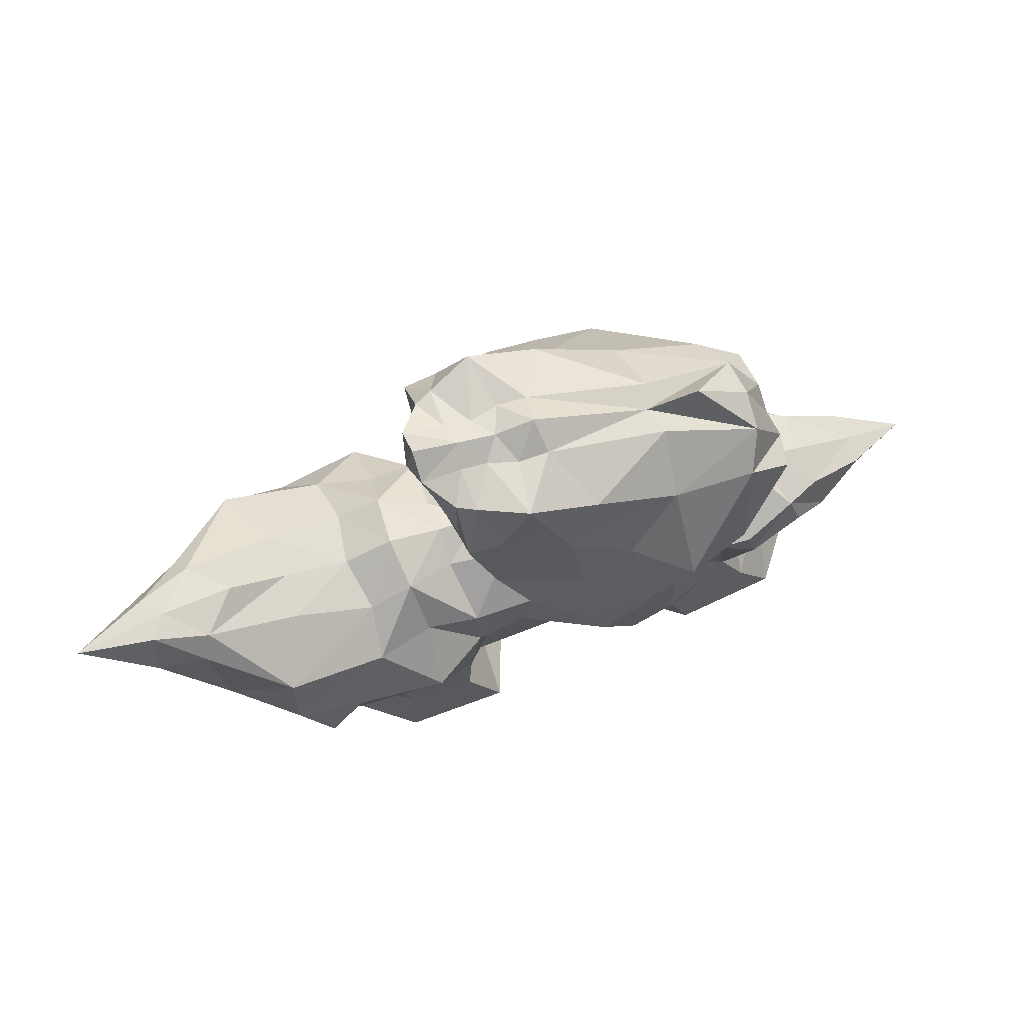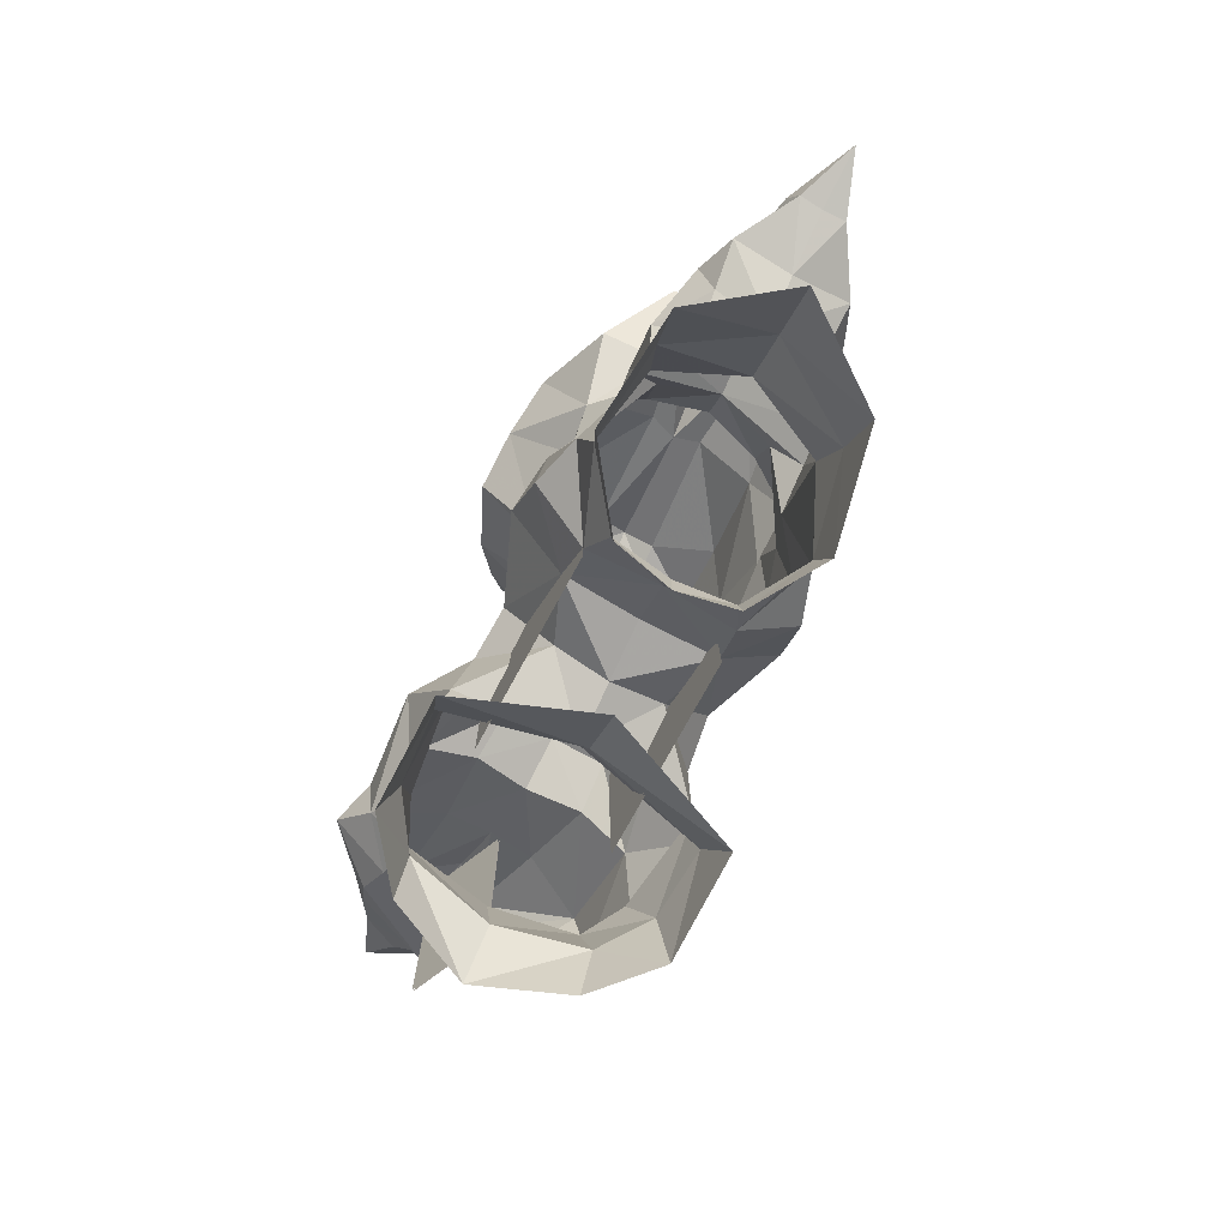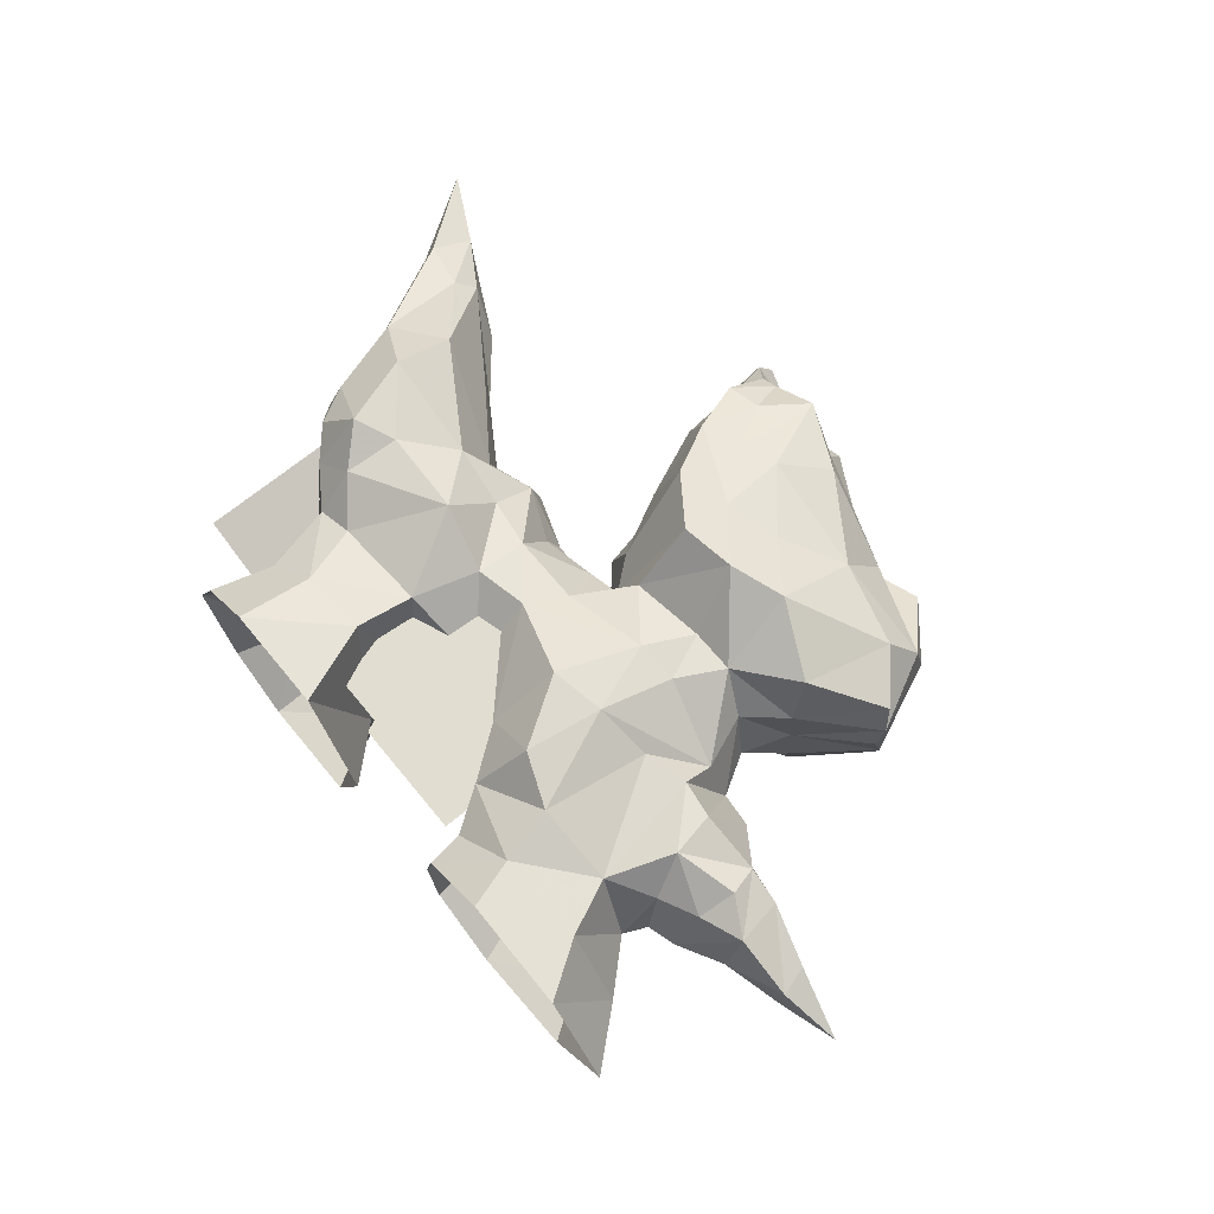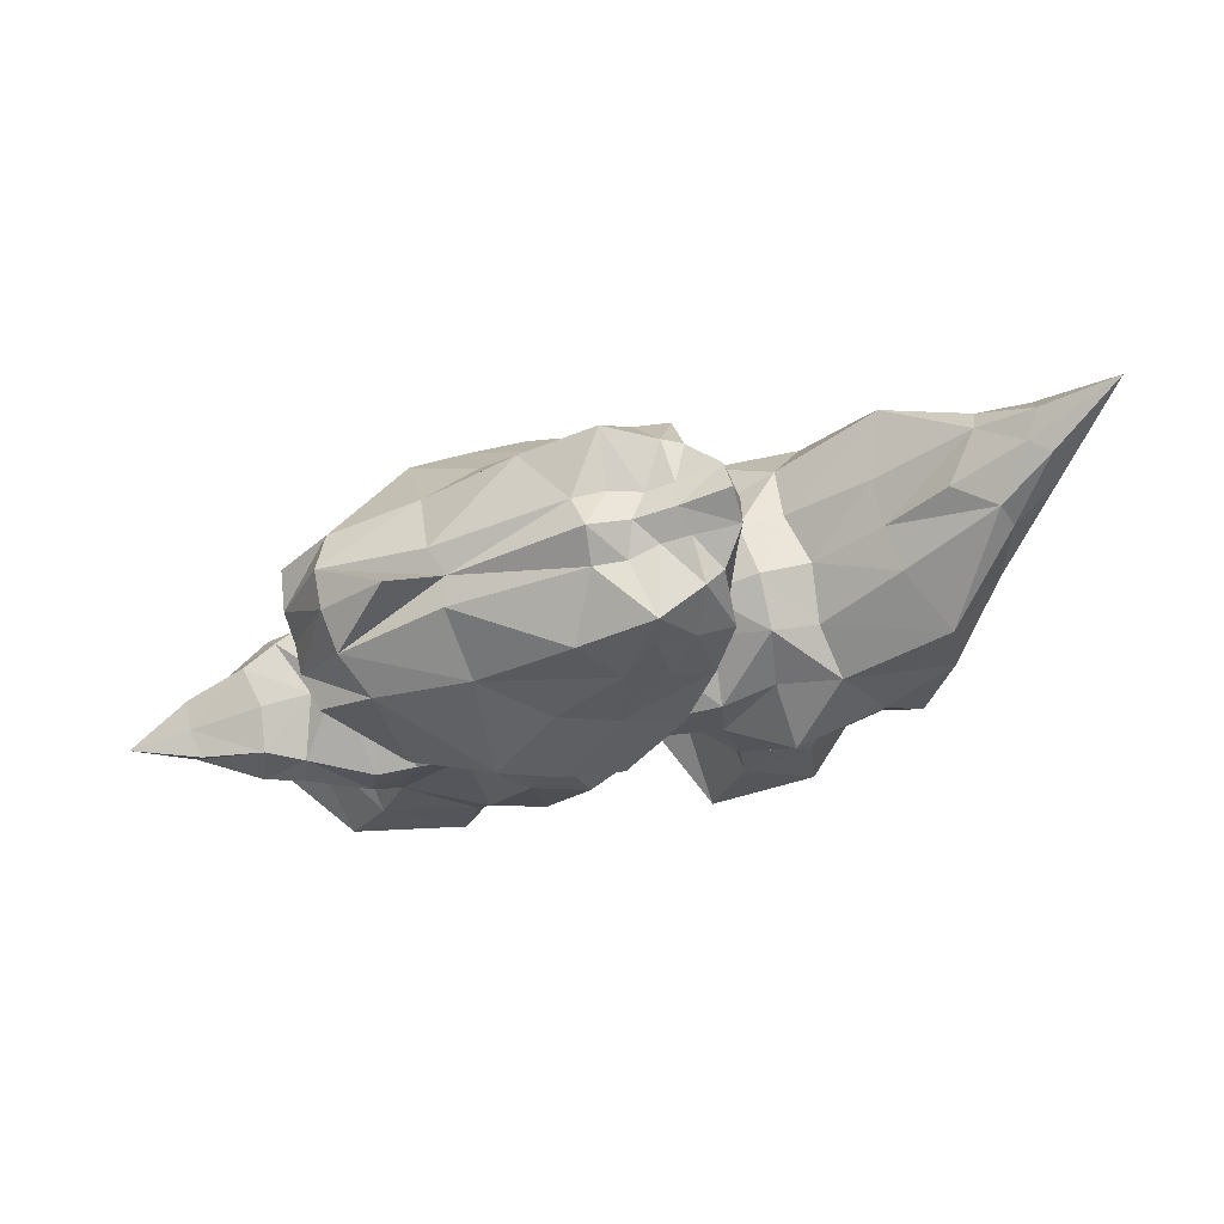
<metadata>
{"format":"obj","ext":"obj","renderer":"f3d","projection":"perspective","resolution":1024,"background":"white","views":[{"elev":73.7,"azim":159.0,"up":"+Z"},{"elev":-77.0,"azim":-118.8,"up":"+Z"},{"elev":68.3,"azim":-129.4,"up":"+Y"},{"elev":74.7,"azim":-16.5,"up":"+Z"}]}
</metadata>
<code>
g yatelandisi_fuben_223_guaishi04
v 123.8 129 65.04
v 123.8 131 368.9
v -155 131 368.9
v -155 129 65.04
v 338.4 0.3039 78.12
v 338.4 2.898 466.8
v 446.5 50.69 466.5
v 446.5 48.1 77.8
v -119.8 -83.57 74.33
v -119.8 -81.4 399.6
v 161.4 -81.4 399.6
v 161.4 -83.57 74.34
v -155 131 368.9
v 338.4 -3.039 78.14
v 446.5 45.37 77.82
v 446.5 47.97 466.5
v 338.4 -0.4457 466.8
v -119.8 -86.33 74.35
v 161.4 -86.33 74.35
v 161.4 -84.16 399.6
v -119.8 -84.16 399.6
f 1 2 3
f 3 4 1
f 5 6 7
f 7 8 5
f 9 10 11
f 11 12 9
f 1 4 13
f 13 2 1
f 14 15 16
f 16 17 14
f 18 19 20
f 20 21 18
g yatelandisi_fuben_223_guaishi04
v -70.63 62.84 874.1
v -24.85 60.51 871.3
v -10.96 142.9 880.3
v -116.6 152 828
v -76.71 209.2 651.6
v -159.3 200.1 675.4
v -63.09 179.4 758.9
v -4.327 179.3 737.3
v -265.2 188.2 492.2
v -356.7 212.2 555.8
v -248.8 251.3 605.8
v 100.7 5.551 721.3
v 44.15 7.419 605.6
v 37.77 105.3 609.7
v 83.01 107.8 716.9
v -8.204 101 517.7
v 24.64 7.947 517.6
v -13.84 10.19 483.7
v -47.4 96.16 468.5
v -79.68 168.3 480.5
v -194.5 177.2 494.7
v -166.4 259.5 575.3
v -83.16 257.9 562.9
v -402.6 104.9 744.7
v -257.1 73.95 803.3
v -246.6 158.4 740.2
v -377.1 158 705
v -460.2 95.38 631.5
v -448.7 149.3 641.2
v -98.4 131 196.2
v -122.1 219.8 290.8
v 6.372 164.2 334
v -2.046 89.93 237.3
v 83.88 166.9 316.2
v 83.7 151.3 396.1
v 164.3 140.1 409.5
v 174.1 220.7 333.9
v 224.6 184.2 116.4
v 118.2 193.2 123
v 108.2 181.4 213
v 258.7 160.4 207.9
v 86.92 2.519 183.5
v -1.169 7.485 205.6
v -93.44 14.38 200.6
v -195.3 111 55.65
v -184.6 21.49 55.79
v -183.4 21.02 -0.0101
v -201.8 111.2 -0.03463
v 57.24 3.21 78.59
v 67.35 208.2 -0.0349
v -14.51 7.022 -0.005969
v 231.8 205.2 -0.06311
v -284.9 183.8 75.64
v -310.3 195.2 -0.06056
v -423.2 173.8 82.13
v -383.6 159.6 166
v -266.1 199.3 158.7
v -478.5 183.6 -0.0519
v -282.5 162.8 325.8
v -352.3 171.2 341.4
v -505 50.56 83.29
v -439.1 45.85 153.9
v -577.7 56.55 -0.02048
v 370.2 224.5 311.2
v 312.7 205.7 342.6
v 413.4 206.3 422.7
v 466 138.6 347.6
v 295 133 95.56
v 322.7 132.6 -0.04228
v 430.1 149.9 288.3
v 507.1 22.76 340.8
v 438.2 12.94 282.5
v 322.8 2.054 84.05
v 379.4 5.285 -0.005427
v 503 137.3 465.4
v 322.2 192.4 259.4
v 255.2 161.9 418.3
v -25.09 155.2 395.8
v -161.6 194.6 416.9
v -225.8 184.6 421.8
v -204 211.2 308.5
v -186.8 216.3 189.7
v -162.3 19.82 112
v -154.7 128.3 118.7
v 497.6 80.6 631.3
v 361.8 76.33 540.2
v 357 7.188 541.4
v 444 15.85 615
v 242.4 85.06 455.2
v 172.3 81 480.8
v 178.1 2.124 501.7
v 256.1 2.272 476.3
v 5.688 78.52 461.9
v 28.28 7.402 468.2
v 406.4 179.5 513.5
v 513.2 109.2 600.8
v 551.5 32.64 668.6
v 575.8 70.42 679.3
v 96.06 60.35 448.9
v 94.64 4.125 472.1
v 321.3 129.8 202.5
v 338.9 3.659 189
v -500.7 141.7 338.3
v -514 159.9 292.5
v -570.5 141.5 261
v -554.6 119.9 335.9
v -504.6 132.1 238.1
v -542.1 54.88 349
v -468 49.6 361.9
v -365.8 124.4 531.1
v -314.3 121.9 473.9
v -424.3 179.7 265
v -410.3 174.5 332.5
v -428.5 46.56 396
v -347.4 126.6 392.9
v 383.4 139.8 245.2
v 396.2 8.297 235.6
v 121.3 46.74 895.6
v 58.95 44.24 881.6
v 50.14 9.05 898.4
v 119.7 6.234 924
v 588.3 97.9 615.6
v 684.4 64.65 736.5
v -657.5 93.92 265.7
v -644.8 103.6 309.1
v -567.1 55.68 236.8
v -655.4 59.96 265
v -6.121 12.34 884
v 19.36 45.54 871.8
v -64.74 16.74 902.4
v -407.8 47.18 757.1
v -322.9 39.85 828.4
v -457.4 50.47 620
v -366.7 42 536
v -340.9 39.1 462.3
v 35.27 152.9 809.5
v -16.44 158.4 820.2
v 58.66 106.9 870.4
v 87.12 147.6 799.3
v 110.3 64.92 863.3
v 131.6 5.497 867.5
v 105.8 5.878 798.9
v 90.45 106.4 793.7
v 85.94 92.54 869.5
v 54.76 178.7 715.9
v 5.241 216.7 629.1
v -244.3 32.14 803.4
v -446.3 125.5 211.4
v -424.3 179.7 265
v -652 60.14 309.7
v -410.3 174.5 332.5
v -376.9 42.03 401.4
v -446.3 125.5 211.4
v 532.7 27.7 440.5
v 607 43.83 609.3
v -746 61.64 285.4
v -428.5 46.56 396
v -498 50.83 200.5
v -455.6 47.45 189
v -455.6 47.45 189
v -70.63 -28.81 874.7
v -116.6 -110.9 829.7
v -10.96 -117.6 882
v -24.85 -33.42 871.9
v -76.71 -177.2 654.1
v -4.328 -156.8 739.5
v -63.09 -148.1 761.1
v -159.3 -153.5 677.7
v -265.2 -124 494.3
v -248.8 -188.8 608.7
v -356.7 -129.8 558
v 83.01 -95.27 718.3
v 37.77 -89.74 611
v -8.204 -80.92 518.9
v -47.4 -71.14 469.6
v -13.84 10.19 483.7
v -79.68 -138.1 482.5
v -83.16 -226 566.1
v -166.4 -212.9 578.5
v -194.5 -126.5 496.7
v -402.6 -11.66 745.5
v -377.1 -69.87 706.5
v -246.6 -94.5 741.9
v -257.1 -7.208 803.8
v -460.2 6.172 632.1
v -448.7 -49.46 642.5
v -98.4 -101.5 197.8
v -2.047 -74.42 238.4
v 6.37 -148.5 336.1
v -122.1 -184.9 293.5
v 83.88 -159.8 318.4
v 174.1 -218.5 336.8
v 164.3 -136.7 411.4
v 83.7 -143.1 398.1
v 224.6 -185.3 118.9
v 258.7 -159.3 210
v 108.2 -177.6 215.4
v 118.2 -191.3 125.6
v -195.3 -66.01 56.83
v -201.8 -65.68 0.01656
v -14.51 7.022 -0.005969
v 67.35 -203.8 0.08436
v 231.8 -207.7 0.05644
v -284.9 -121.5 77.68
v -310.3 -129 0.03329
v -266.1 -139.4 161
v -383.6 -77.43 167.6
v -423.2 -85.79 83.86
v -478.5 -87.59 0.02662
v -282.5 -97.53 327.6
v -352.3 -92.49 343.1
v -577.7 56.55 -0.02048
v 370.2 -211.3 314.1
v 466 -104.9 349.3
v 413.4 -183.9 425.3
v 312.7 -199.2 345.3
v 322.7 -129.6 0.03362
v 295 -131.2 97.32
v 430.1 -125.8 290.1
v 379.4 5.285 -0.005427
v 503 -91.39 466.9
v 322.2 -185.9 262
v 255.2 -158.2 420.4
v -25.09 -134.4 397.7
v -225.8 -128.9 423.9
v -161.6 -151 419.2
v -204 -161.2 311
v -186.8 -171.1 192.3
v -154.7 -89.91 120.1
v 497.6 -34.16 632.1
v 357 7.188 541.4
v 361.8 -61.29 541.1
v 242.4 -81.27 456.4
v 172.3 -76.88 481.8
v 5.687 -61.01 462.9
v 28.28 7.402 468.2
v 406.4 -157.2 515.7
v 513.2 -58.29 602
v 575.8 4.614 679.8
v 96.06 -52.52 449.7
v 321.3 -124.3 204.2
v -500.7 -37.77 339.5
v -554.6 -8.729 336.8
v -570.5 -29.47 262.1
v -514 -54.71 294
v -504.6 -28.99 239.2
v -365.8 -40.61 532.2
v -314.3 -48.61 475
v -424.3 -89.03 266.8
v -410.3 -85.4 334.2
v -347.4 -48.08 394.1
v 383.4 -125.3 247
v 121.3 -34.75 896.2
v 58.95 -27.28 882.1
v 588.3 -18.45 616.4
v -657.5 26.15 266.1
v -644.8 16.16 309.7
v 19.36 -24.28 872.3
v 35.27 -134.3 811.4
v 87.12 -134.3 801.2
v 58.66 -90.01 871.7
v -16.44 -133.2 822.2
v 110.3 -52.63 864.1
v 90.45 -93.49 795.1
v 85.94 -78.25 870.7
v 54.76 -163.5 718.1
v 5.239 -196.9 631.9
v -424.3 -89.03 266.8
v -446.3 -31.87 212.5
v -410.3 -85.4 334.2
v -446.3 -31.87 212.5
f 22 23 24
f 24 25 22
f 26 27 28
f 28 29 26
f 30 31 32
f 33 34 35
f 35 36 33
f 37 38 39
f 39 40 37
f 41 42 43
f 43 44 41
f 37 35 34
f 34 38 37
f 45 46 47
f 47 48 45
f 49 45 48
f 48 50 49
f 51 52 53
f 53 54 51
f 55 56 57
f 57 58 55
f 59 60 61
f 61 62 59
f 54 61 63
f 63 64 54
f 64 65 51
f 51 54 64
f 66 67 68
f 68 69 66
f 70 60 71
f 71 72 70
f 60 59 73
f 73 71 60
f 74 66 69
f 69 75 74
f 74 76 77
f 77 78 74
f 76 74 75
f 75 79 76
f 80 78 77
f 77 81 80
f 76 82 83
f 83 77 76
f 79 84 82
f 82 76 79
f 85 86 87
f 87 88 85
f 73 59 89
f 89 90 73
f 91 88 92
f 92 93 91
f 89 94 95
f 95 90 89
f 88 87 96
f 97 62 58
f 58 86 97
f 98 86 58
f 58 57 98
f 55 61 54
f 54 53 55
f 53 99 56
f 56 55 53
f 42 100 101
f 101 30 42
f 102 103 78
f 78 80 102
f 104 105 51
f 51 65 104
f 60 70 63
f 63 61 60
f 106 107 108
f 108 109 106
f 110 111 112
f 112 113 110
f 114 40 39
f 39 115 114
f 116 117 96
f 96 87 116
f 118 119 106
f 106 109 118
f 111 120 121
f 121 112 111
f 115 121 120
f 120 114 115
f 122 89 59
f 59 62 122
f 94 89 122
f 122 123 94
f 66 105 104
f 104 67 66
f 105 66 74
f 74 78 105
f 124 125 126
f 126 127 124
f 126 125 128
f 127 129 130
f 130 124 127
f 131 31 30
f 30 132 131
f 25 47 46
f 46 22 25
f 27 26 43
f 43 32 27
f 32 48 47
f 47 27 32
f 28 27 47
f 47 25 28
f 133 125 124
f 124 134 133
f 124 130 135
f 135 134 124
f 136 132 30
f 30 101 136
f 85 91 137
f 137 97 85
f 93 138 137
f 137 91 93
f 139 140 141
f 141 142 139
f 103 102 52
f 52 51 103
f 143 119 144
f 145 146 127
f 127 126 145
f 145 126 147
f 147 148 145
f 149 150 23
f 23 151 149
f 45 152 153
f 152 45 49
f 49 154 152
f 155 131 132
f 132 156 155
f 157 158 24
f 157 24 159
f 157 159 160
f 161 139 162
f 162 163 161
f 158 157 29
f 29 28 158
f 163 33 36
f 36 164 163
f 141 140 150
f 150 149 141
f 160 159 165
f 165 164 160
f 164 36 166
f 166 160 164
f 35 167 166
f 166 36 35
f 37 44 167
f 167 35 37
f 44 37 40
f 40 41 44
f 40 114 99
f 114 120 56
f 56 99 114
f 56 120 111
f 111 57 56
f 111 110 98
f 98 57 111
f 116 107 106
f 106 117 116
f 119 143 117
f 117 106 119
f 22 46 168
f 168 151 22
f 50 31 131
f 131 49 50
f 49 131 155
f 155 154 49
f 77 169 170
f 171 129 127
f 127 146 171
f 81 172 173
f 173 136 81
f 133 174 128
f 128 125 133
f 170 172 81
f 81 77 170
f 136 101 102
f 102 80 136
f 102 101 100
f 100 52 102
f 26 29 166
f 166 167 26
f 26 167 44
f 44 43 26
f 166 29 157
f 157 160 166
f 43 42 30
f 30 32 43
f 24 23 150
f 150 159 24
f 159 150 140
f 140 165 159
f 165 140 139
f 139 161 165
f 28 25 24
f 24 158 28
f 88 96 175
f 175 92 88
f 143 176 175
f 175 96 143
f 113 108 107
f 107 110 113
f 110 107 116
f 116 98 110
f 87 86 98
f 98 116 87
f 53 52 100
f 100 99 53
f 100 42 41
f 41 99 100
f 97 137 122
f 122 62 97
f 122 137 138
f 138 123 122
f 132 136 173
f 173 156 132
f 177 171 146
f 23 22 151
f 139 142 162
f 145 177 146
f 148 177 145
f 144 119 118
f 40 99 41
f 31 50 48
f 48 32 31
f 168 46 45
f 45 153 168
f 164 165 161
f 161 163 164
f 85 88 91
f 143 96 117
f 143 144 176
f 61 55 58
f 58 62 61
f 78 103 105
f 103 51 105
f 81 136 80
f 173 172 178
f 179 147 126
f 126 128 179
f 179 128 174
f 174 180 179
f 169 77 83
f 83 181 169
f 97 86 85
f 182 183 184
f 184 185 182
f 186 187 188
f 188 189 186
f 190 191 192
f 33 193 194
f 194 34 33
f 195 196 197
f 197 38 195
f 198 199 200
f 200 201 198
f 195 38 34
f 34 194 195
f 202 203 204
f 204 205 202
f 206 207 203
f 203 202 206
f 208 209 210
f 210 211 208
f 212 213 214
f 214 215 212
f 216 217 218
f 218 219 216
f 209 64 63
f 63 218 209
f 64 209 208
f 208 65 64
f 220 221 68
f 68 67 220
f 70 222 223
f 223 219 70
f 219 223 224
f 224 216 219
f 225 226 221
f 221 220 225
f 225 227 228
f 228 229 225
f 229 230 226
f 226 225 229
f 231 232 228
f 228 227 231
f 229 228 83
f 83 82 229
f 230 229 82
f 82 233 230
f 234 235 236
f 236 237 234
f 224 238 239
f 239 216 224
f 240 93 92
f 92 235 240
f 239 238 241
f 241 94 239
f 235 242 236
f 243 237 213
f 213 217 243
f 244 214 213
f 213 237 244
f 212 210 209
f 209 218 212
f 210 212 215
f 215 245 210
f 201 190 246
f 246 247 201
f 248 231 227
f 227 249 248
f 104 65 208
f 208 250 104
f 219 218 63
f 63 70 219
f 251 109 252
f 252 253 251
f 254 113 112
f 112 255 254
f 256 257 197
f 197 196 256
f 258 236 242
f 242 259 258
f 118 109 251
f 251 260 118
f 255 112 121
f 121 261 255
f 257 256 261
f 261 121 257
f 262 217 216
f 216 239 262
f 94 123 262
f 262 239 94
f 220 67 104
f 104 250 220
f 250 227 225
f 225 220 250
f 263 264 265
f 265 266 263
f 265 267 266
f 264 263 130
f 130 129 264
f 268 269 190
f 190 192 268
f 183 182 205
f 205 204 183
f 189 191 200
f 200 186 189
f 191 189 204
f 204 203 191
f 188 183 204
f 204 189 188
f 270 271 263
f 263 266 270
f 263 271 135
f 135 130 263
f 272 246 190
f 190 269 272
f 234 243 273
f 273 240 234
f 93 240 273
f 273 138 93
f 274 142 141
f 141 275 274
f 249 208 211
f 211 248 249
f 276 144 260
f 277 265 264
f 264 278 277
f 277 148 147
f 147 265 277
f 149 151 185
f 185 279 149
f 202 153 152
f 152 154 206
f 206 202 152
f 155 156 269
f 269 268 155
f 280 281 282
f 280 282 184
f 280 184 283
f 284 163 162
f 162 274 284
f 283 188 187
f 187 280 283
f 163 285 193
f 193 33 163
f 141 149 279
f 279 275 141
f 281 285 286
f 286 282 281
f 285 281 287
f 287 193 285
f 194 193 287
f 287 288 194
f 195 194 288
f 288 199 195
f 199 198 196
f 196 195 199
f 196 245 256
f 256 245 215
f 215 261 256
f 215 214 255
f 255 261 215
f 255 214 244
f 244 254 255
f 258 259 251
f 251 253 258
f 260 251 259
f 259 276 260
f 182 151 168
f 168 205 182
f 207 206 268
f 268 192 207
f 206 154 155
f 155 268 206
f 228 289 290
f 171 278 264
f 264 129 171
f 232 272 173
f 173 291 232
f 270 266 267
f 267 292 270
f 289 228 232
f 232 291 289
f 272 231 248
f 248 246 272
f 248 211 247
f 247 246 248
f 186 288 287
f 287 187 186
f 186 200 199
f 199 288 186
f 287 281 280
f 280 187 287
f 200 191 190
f 190 201 200
f 184 282 279
f 279 185 184
f 282 286 275
f 275 279 282
f 286 284 274
f 274 275 286
f 188 283 184
f 184 183 188
f 235 92 175
f 175 242 235
f 276 242 175
f 175 176 276
f 113 254 253
f 253 252 113
f 254 244 258
f 258 253 254
f 236 258 244
f 244 237 236
f 210 245 247
f 247 211 210
f 247 245 198
f 198 201 247
f 243 217 262
f 262 273 243
f 262 123 138
f 138 273 262
f 269 156 173
f 173 272 269
f 177 278 171
f 185 151 182
f 274 162 142
f 277 278 177
f 148 277 177
f 144 118 260
f 196 198 245
f 192 191 203
f 203 207 192
f 168 153 202
f 202 205 168
f 285 163 284
f 284 286 285
f 234 240 235
f 276 259 242
f 276 176 144
f 218 217 213
f 213 212 218
f 227 250 249
f 249 250 208
f 232 231 272
f 173 178 291
f 179 267 265
f 265 147 179
f 179 180 292
f 292 267 179
f 290 181 83
f 83 228 290
f 243 234 237

</code>
